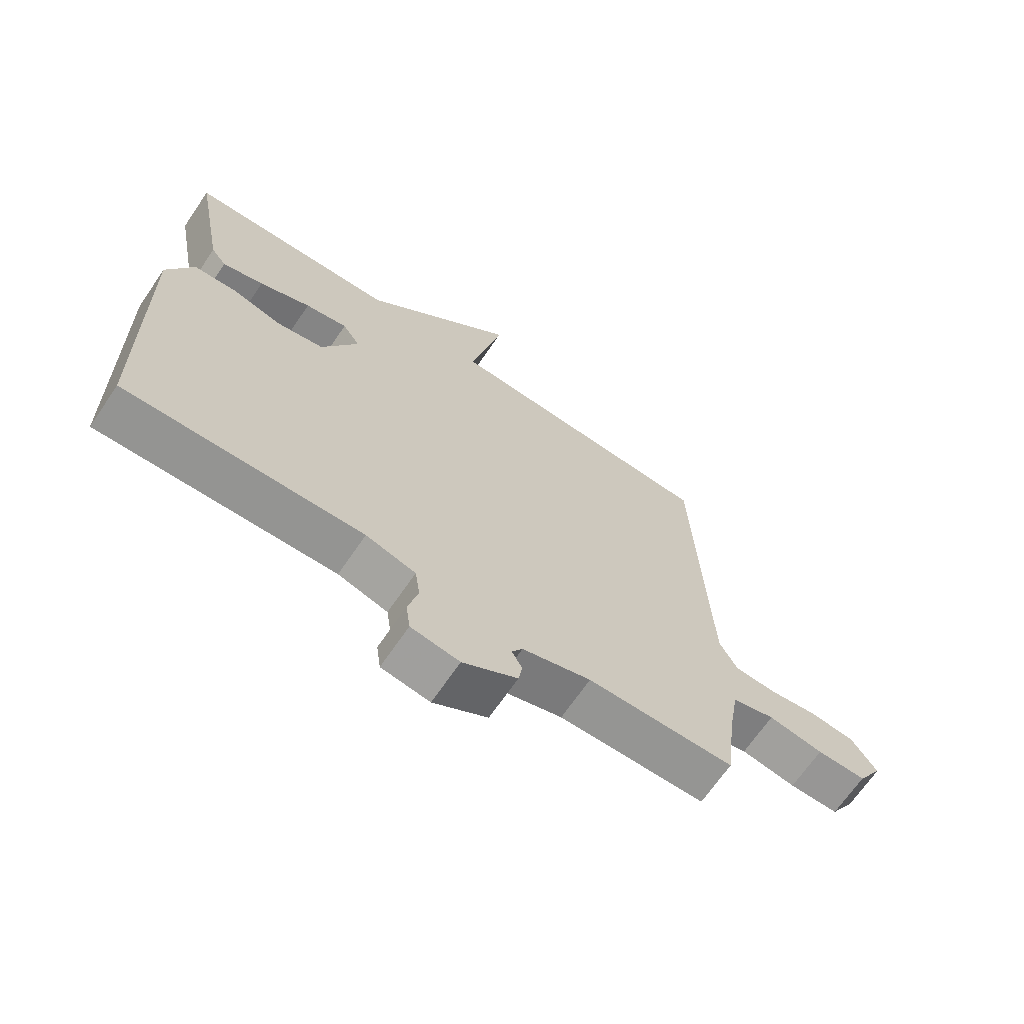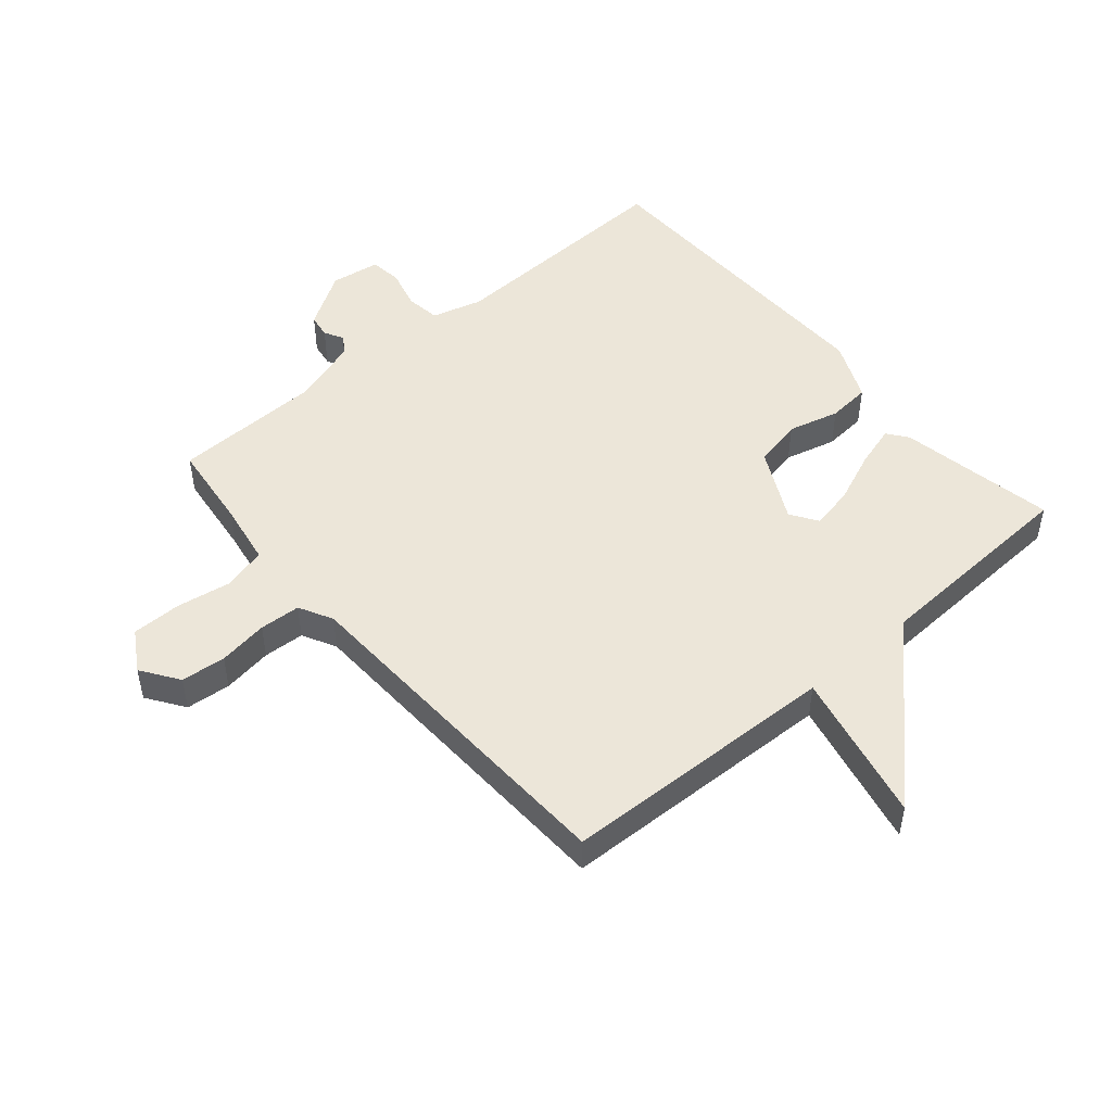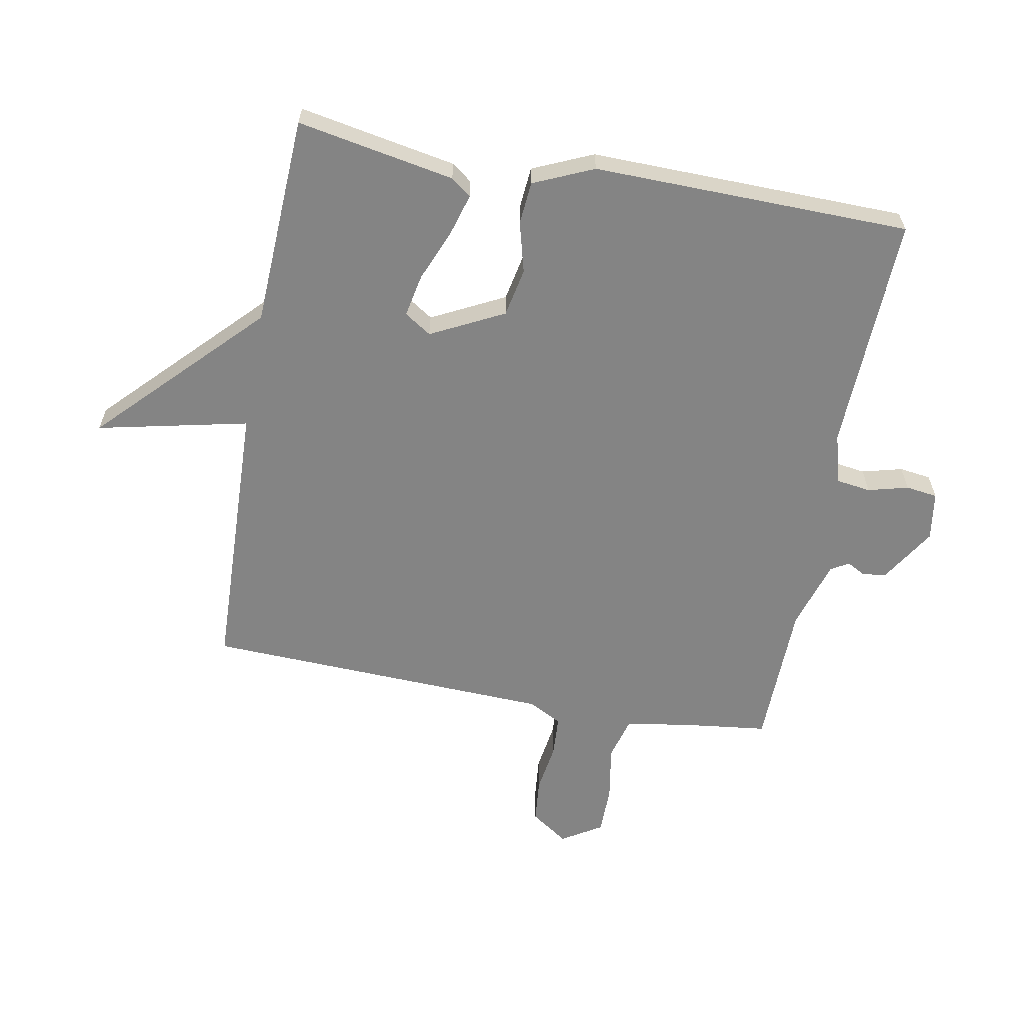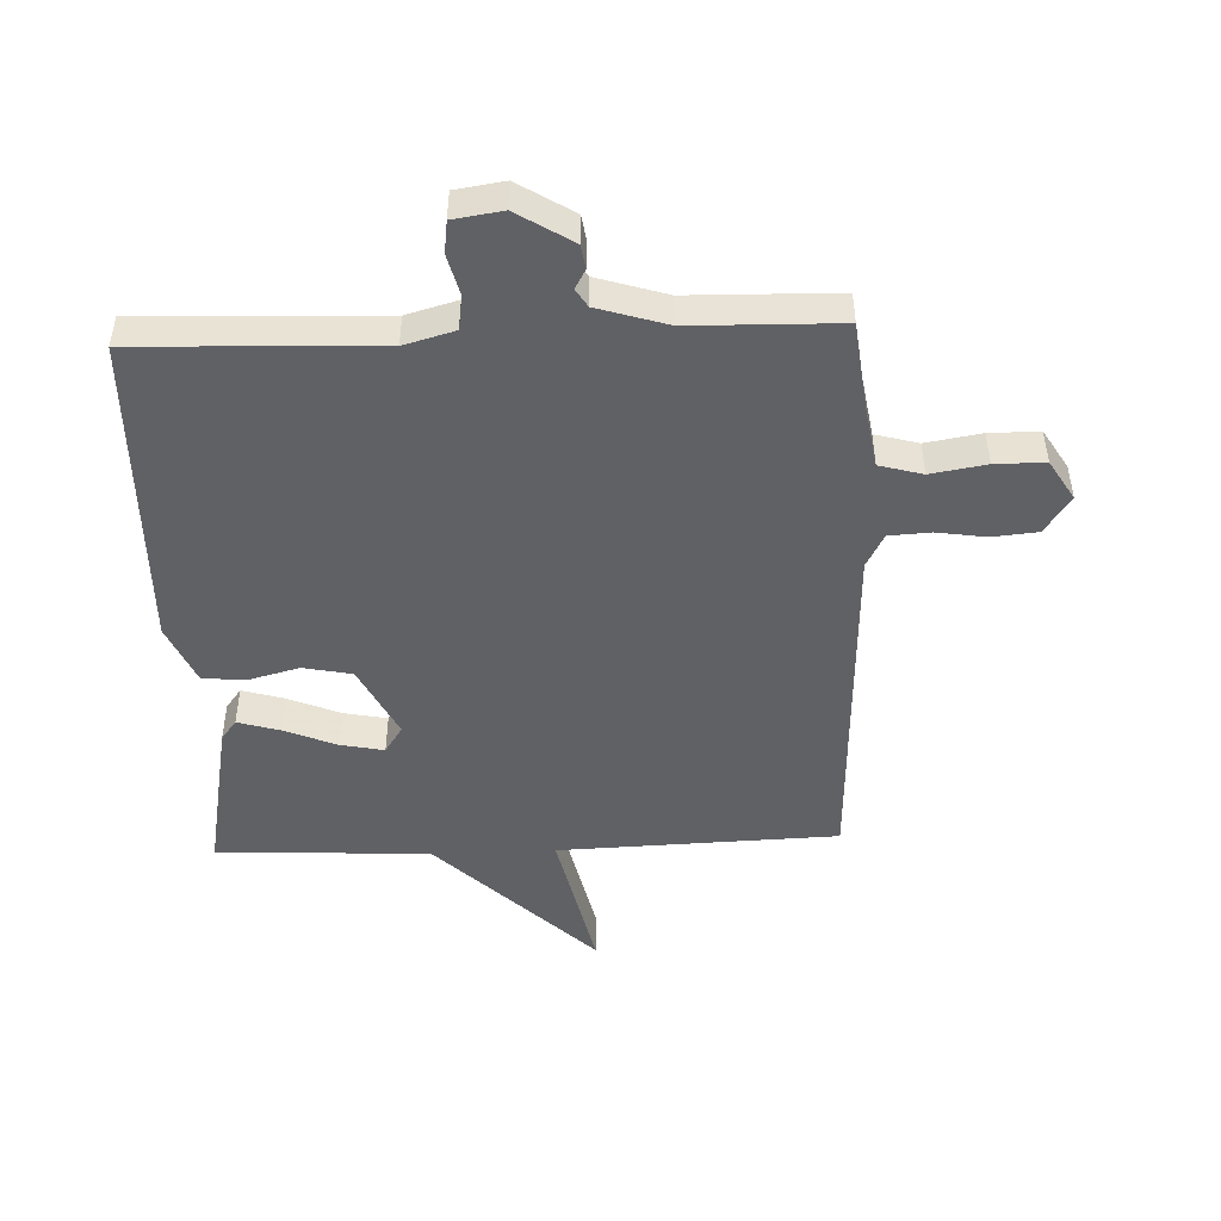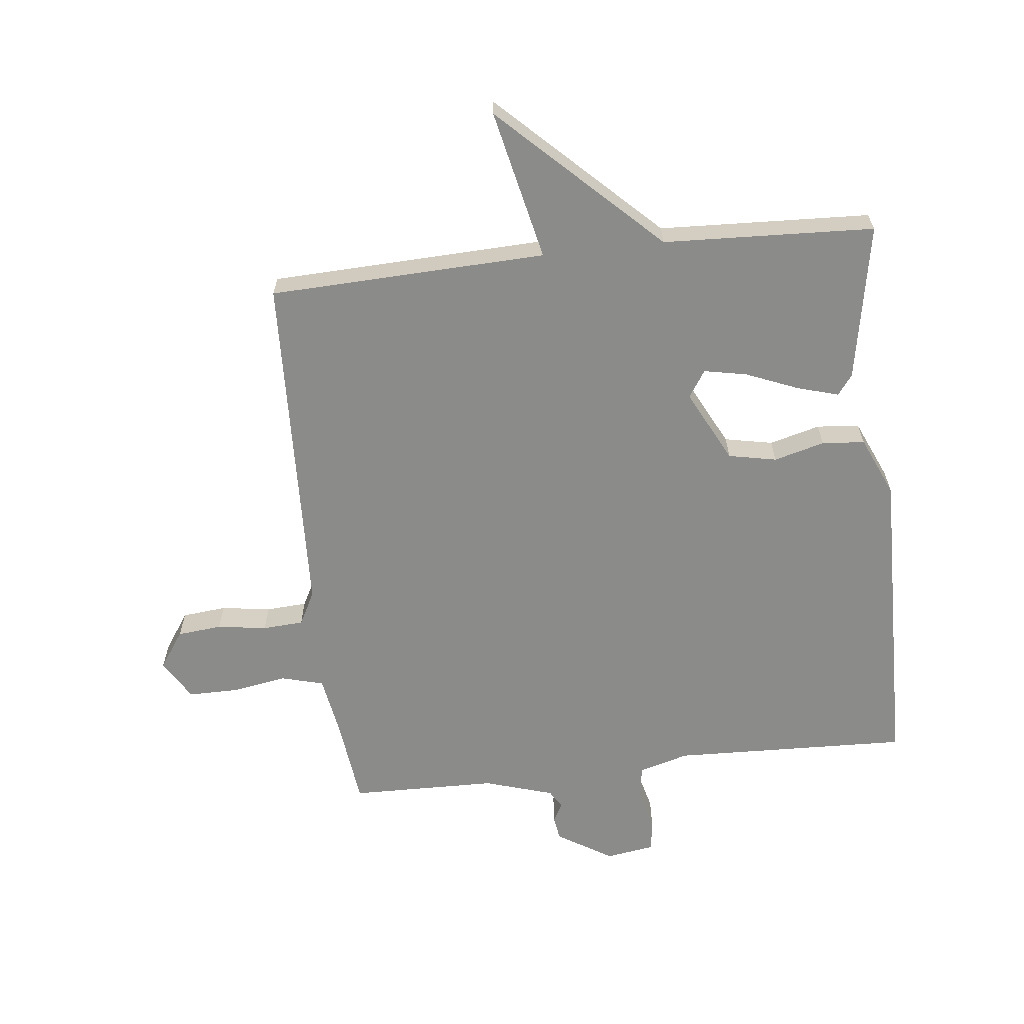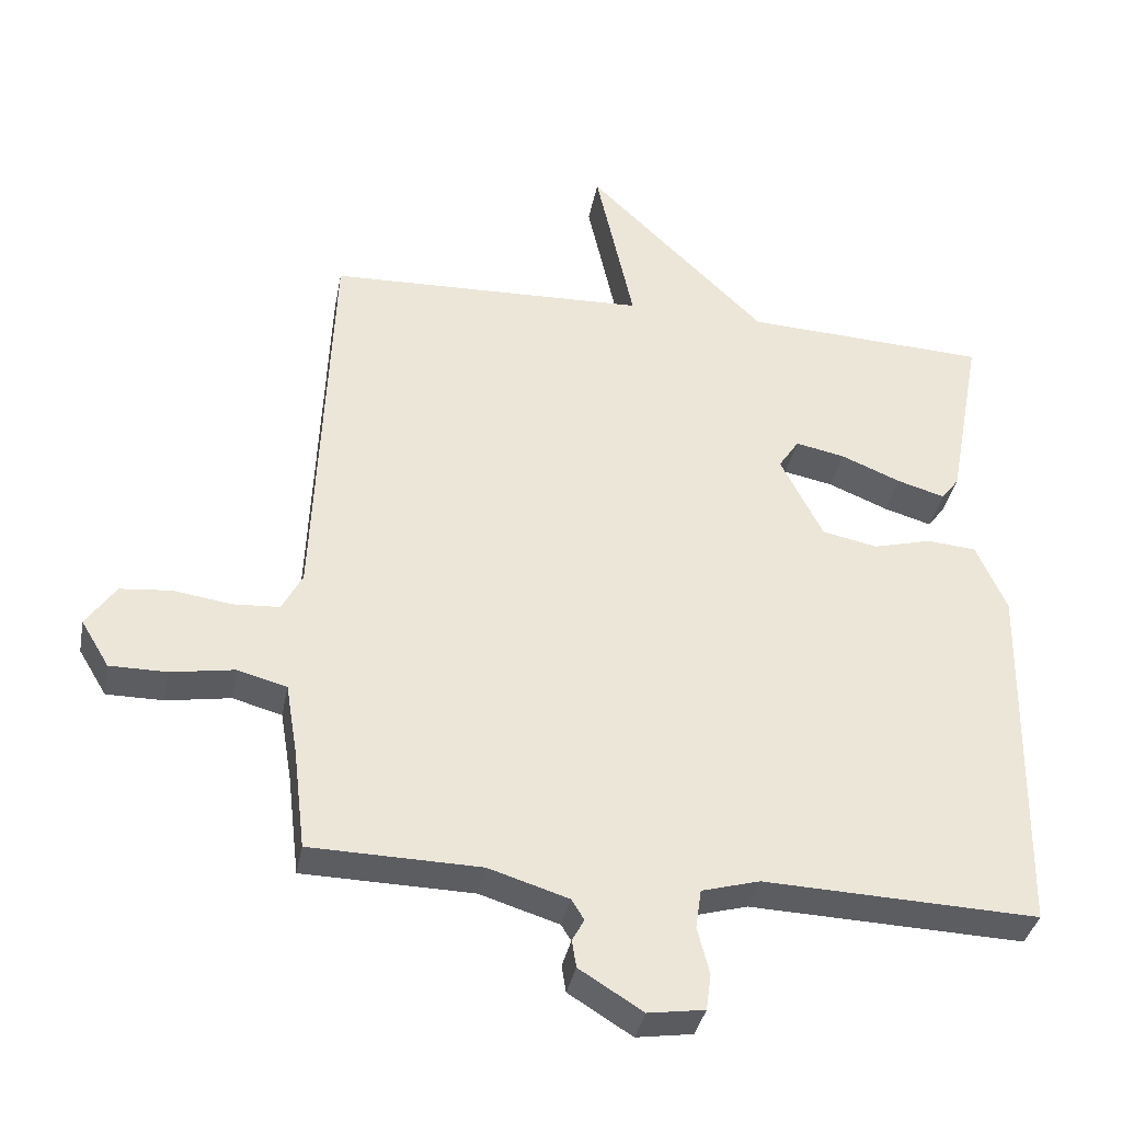
<metadata>
{"format":"obj","ext":"obj","renderer":"f3d","projection":"perspective","resolution":1024,"background":"white","views":[{"elev":-67.9,"azim":145.7,"up":"+Z"},{"elev":49.2,"azim":-40.5,"up":"+Y"},{"elev":-61.4,"azim":79.6,"up":"+Y"},{"elev":-47.9,"azim":-177.8,"up":"+Y"},{"elev":-63.7,"azim":6.5,"up":"+Y"},{"elev":-36.6,"azim":-10.8,"up":"+Z"}]}
</metadata>
<code>
v 0.5 0.07 -0.5
v 0.111 0.07 -0.486
v 0.029 0.07 -0.509
v 0.021 0.07 -0.565
v 0.038 0.07 -0.631
v 0.031 0.07 -0.683
v -0.049 0.07 -0.695
v -0.139 0.07 -0.639
v -0.145 0.07 -0.6
v -0.128 0.07 -0.569
v -0.146 0.07 -0.54
v -0.259 0.07 -0.505
v -0.5 0.07 -0.5
v -0.517 0.07 -0.358
v -0.534 0.07 -0.256
v -0.604 0.07 -0.237
v -0.694 0.07 -0.252
v -0.775 0.07 -0.252
v -0.815 0.07 -0.186
v -0.773 0.07 -0.125
v -0.7 0.07 -0.118
v -0.619 0.07 -0.13
v -0.552 0.07 -0.126
v -0.523 0.07 -0.071
v -0.5 0.07 0.5
v -0.046 0.07 0.516
v -0.1 0.07 0.763
v 0.154 0.07 0.516
v 0.5 0.07 0.5
v 0.452 0.07 0.243
v 0.427 0.07 0.21
v 0.359 0.07 0.23
v 0.274 0.07 0.265
v 0.204 0.07 0.279
v 0.175 0.07 0.235
v 0.235 0.07 0.116
v 0.314 0.07 0.1
v 0.397 0.07 0.122
v 0.467 0.07 0.116
v 0.51 0.07 0.018
v 0.5 0 -0.5
v 0.111 0 -0.486
v 0.029 0 -0.509
v 0.021 0 -0.565
v 0.038 0 -0.631
v 0.031 0 -0.683
v -0.049 0 -0.695
v -0.139 0 -0.639
v -0.145 0 -0.6
v -0.128 0 -0.569
v -0.146 0 -0.54
v -0.259 0 -0.505
v -0.5 0 -0.5
v -0.517 0 -0.358
v -0.534 0 -0.256
v -0.604 0 -0.237
v -0.694 0 -0.252
v -0.775 0 -0.252
v -0.815 0 -0.186
v -0.773 0 -0.125
v -0.7 0 -0.118
v -0.619 0 -0.13
v -0.552 0 -0.126
v -0.523 0 -0.071
v -0.5 0 0.5
v -0.046 0 0.516
v -0.1 0 0.763
v 0.154 0 0.516
v 0.5 0 0.5
v 0.452 0 0.243
v 0.427 0 0.21
v 0.359 0 0.23
v 0.274 0 0.265
v 0.204 0 0.279
v 0.175 0 0.235
v 0.235 0 0.116
v 0.314 0 0.1
v 0.397 0 0.122
v 0.467 0 0.116
v 0.51 0 0.018
f 40 1 2
f 39 40 2
f 38 39 2
f 37 38 2
f 36 37 2 3
f 35 36 3
f 31 32 33
f 30 31 33
f 29 30 33
f 28 29 33
f 28 33 34
f 27 28 34
f 26 27 34
f 26 34 35
f 25 26 35
f 24 25 35
f 20 21 22
f 19 20 22
f 18 19 22
f 17 18 22
f 16 17 22
f 15 16 22 23
f 24 35 3
f 23 24 3
f 15 23 3
f 14 15 3
f 8 9 10
f 7 8 10
f 6 7 10
f 5 6 10
f 4 5 10
f 4 10 11
f 3 4 11 12
f 3 12 13 14
f 42 41 80
f 42 80 79
f 42 79 78
f 42 78 77
f 43 42 77 76
f 43 76 75
f 73 72 71
f 73 71 70
f 73 70 69
f 73 69 68
f 74 73 68
f 74 68 67
f 74 67 66
f 75 74 66
f 75 66 65
f 75 65 64
f 62 61 60
f 62 60 59
f 62 59 58
f 62 58 57
f 62 57 56
f 63 62 56 55
f 43 75 64
f 43 64 63
f 43 63 55
f 43 55 54
f 50 49 48
f 50 48 47
f 50 47 46
f 50 46 45
f 50 45 44
f 51 50 44
f 52 51 44 43
f 54 53 52 43
f 1 41 42 2
f 2 42 43 3
f 3 43 44 4
f 4 44 45 5
f 5 45 46 6
f 6 46 47 7
f 7 47 48 8
f 8 48 49 9
f 9 49 50 10
f 10 50 51 11
f 11 51 52 12
f 12 52 53 13
f 13 53 54 14
f 14 54 55 15
f 15 55 56 16
f 16 56 57 17
f 17 57 58 18
f 18 58 59 19
f 19 59 60 20
f 20 60 61 21
f 21 61 62 22
f 22 62 63 23
f 23 63 64 24
f 24 64 65 25
f 25 65 66 26
f 26 66 67 27
f 27 67 68 28
f 28 68 69 29
f 29 69 70 30
f 30 70 71 31
f 31 71 72 32
f 32 72 73 33
f 33 73 74 34
f 34 74 75 35
f 35 75 76 36
f 36 76 77 37
f 37 77 78 38
f 38 78 79 39
f 39 79 80 40
f 40 80 41 1

</code>
